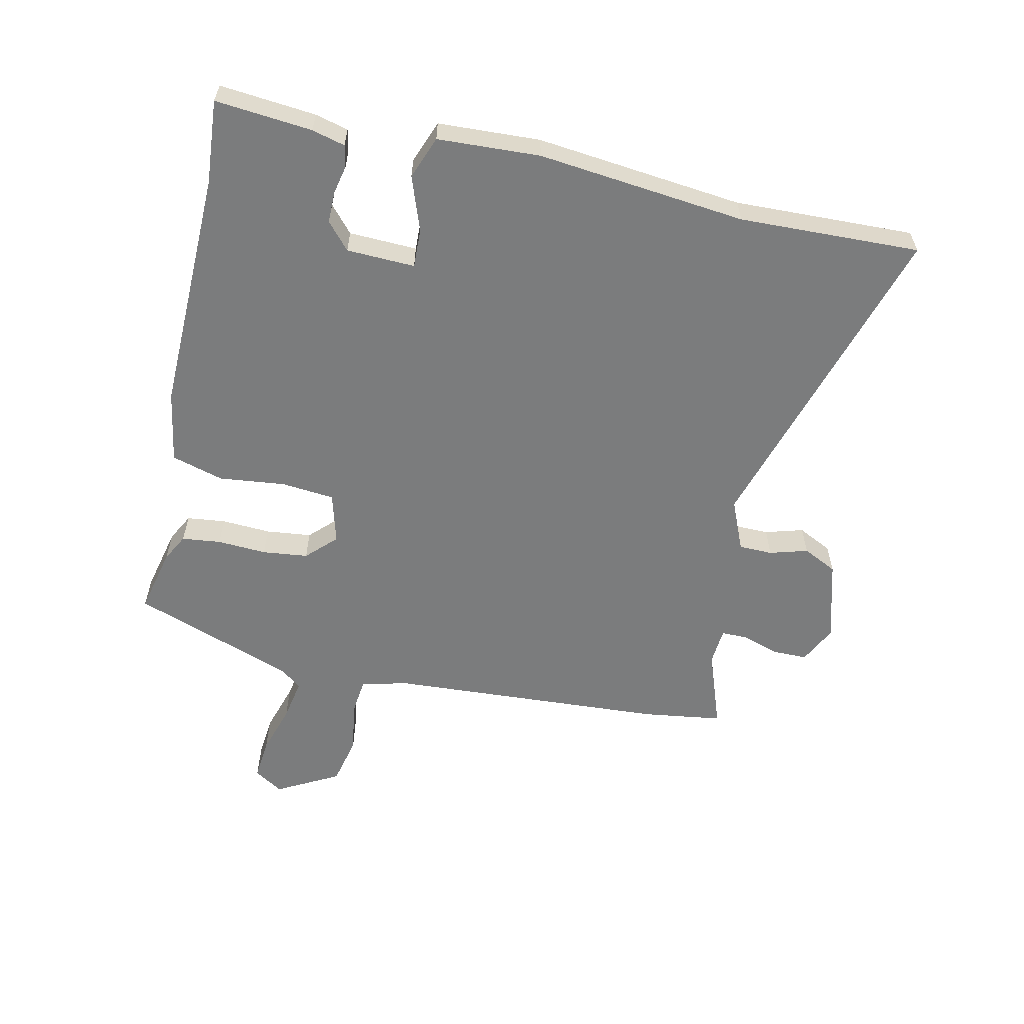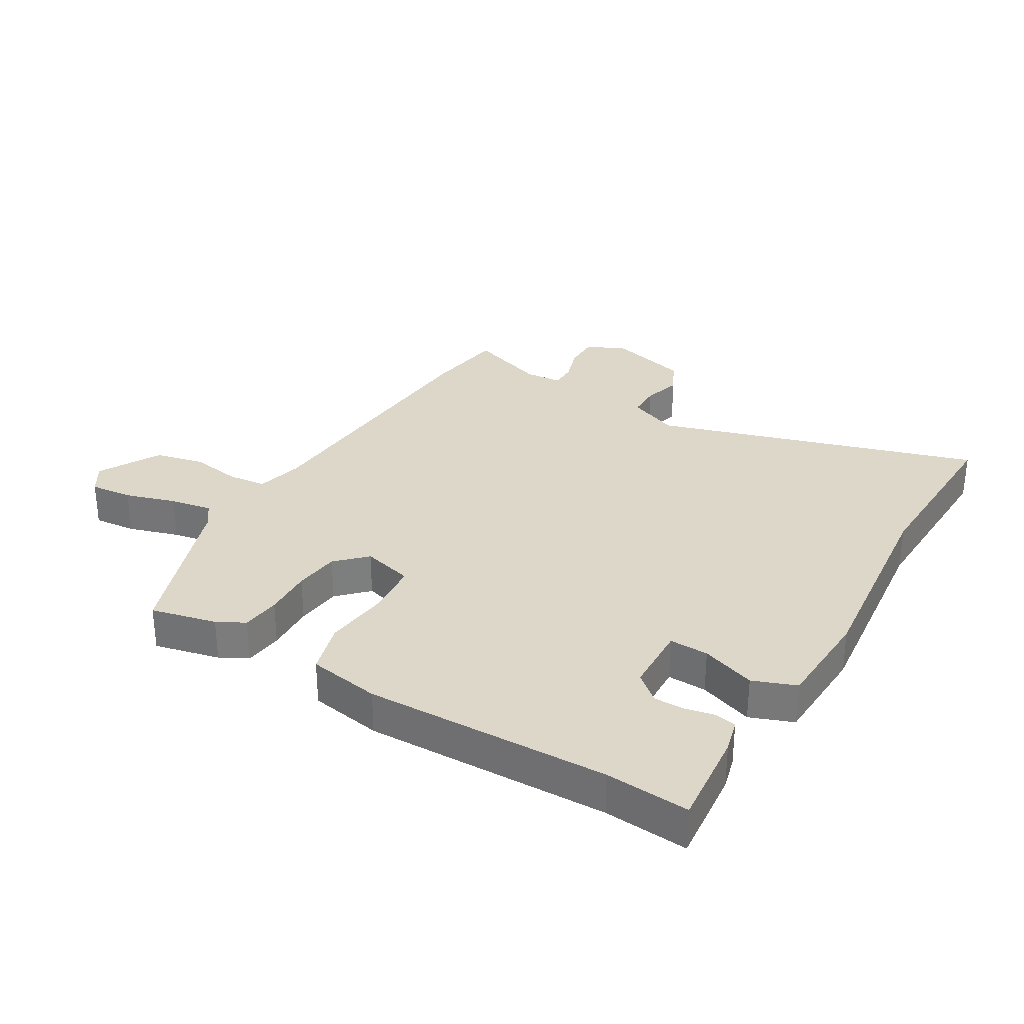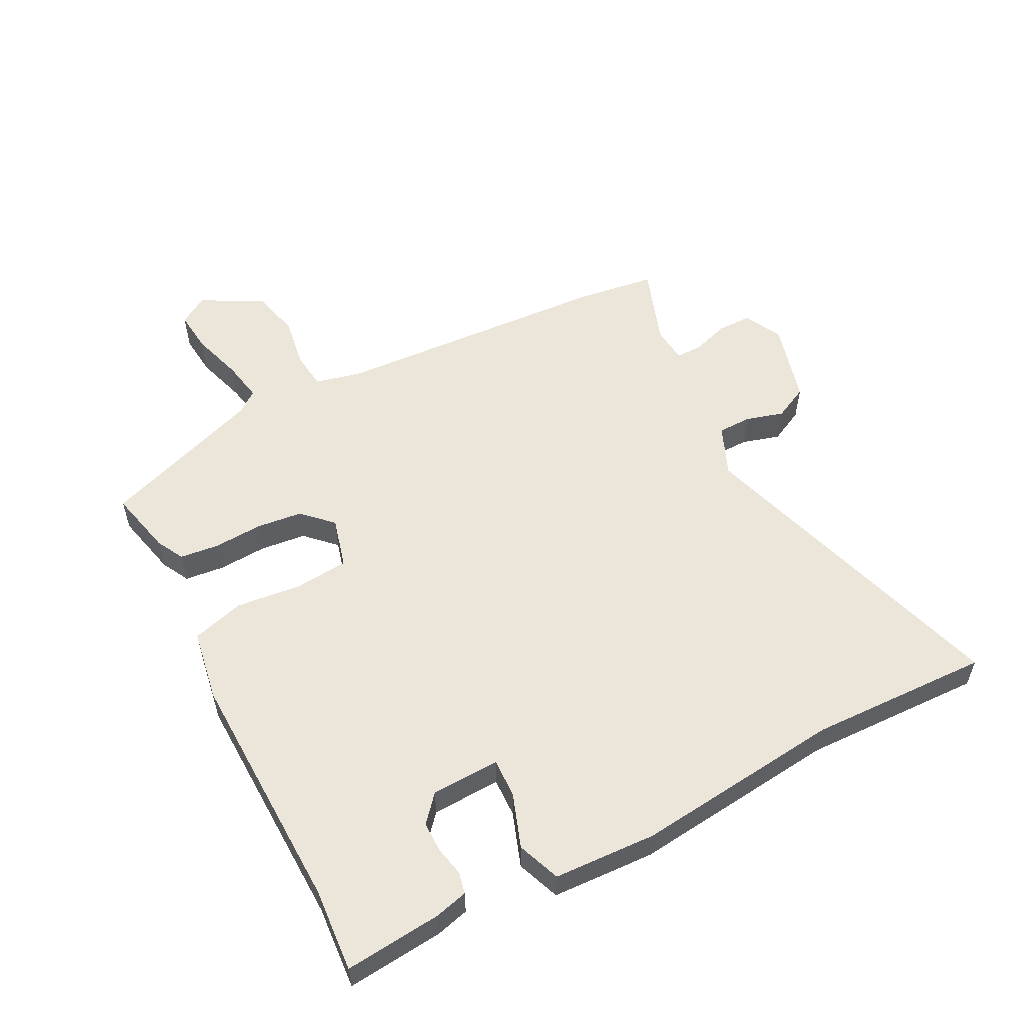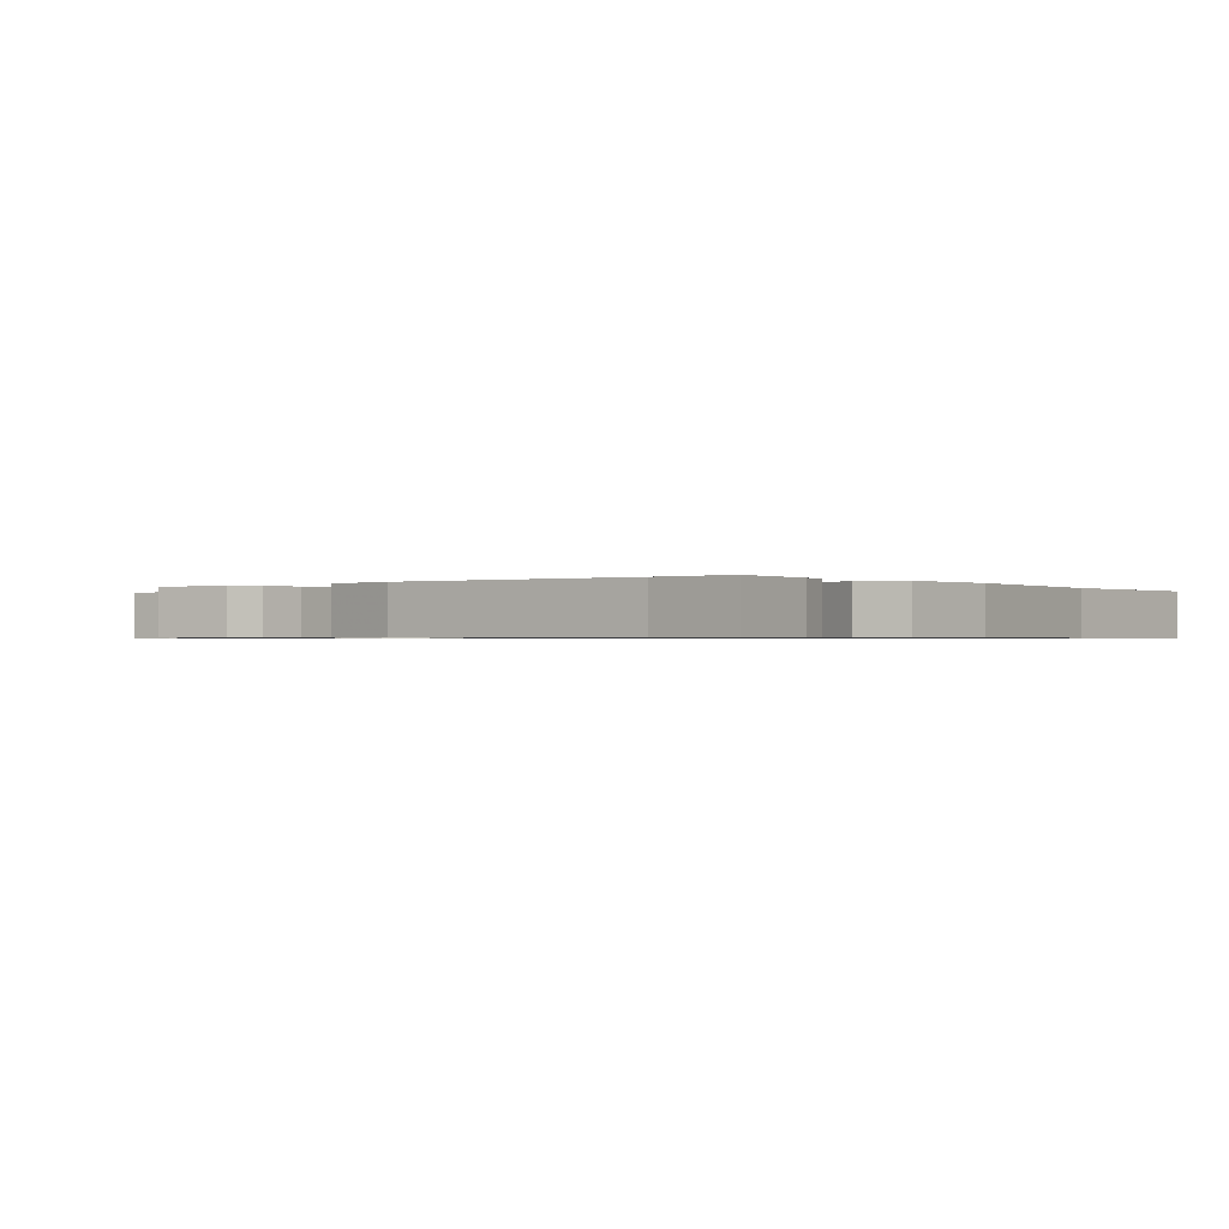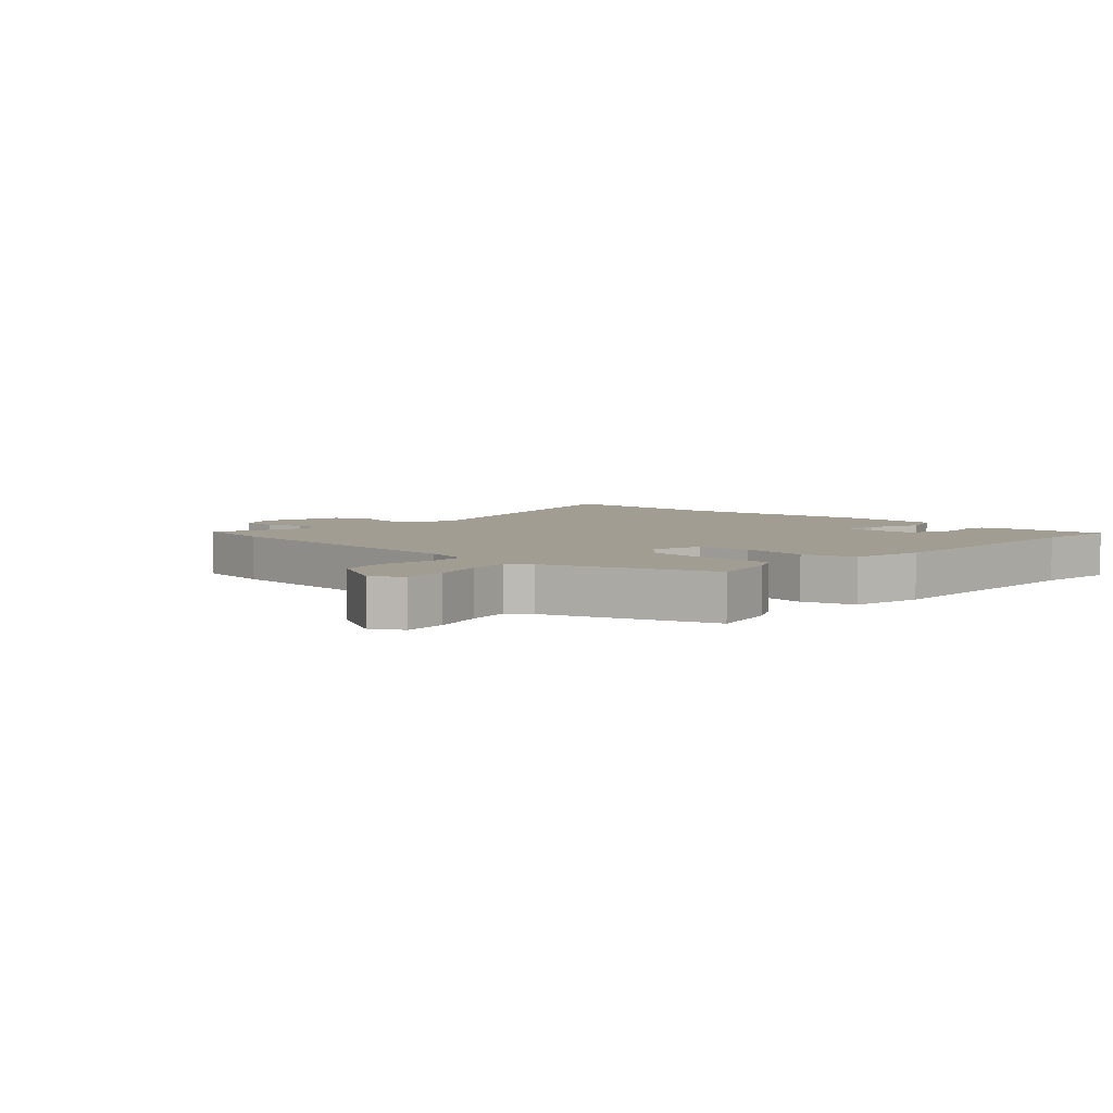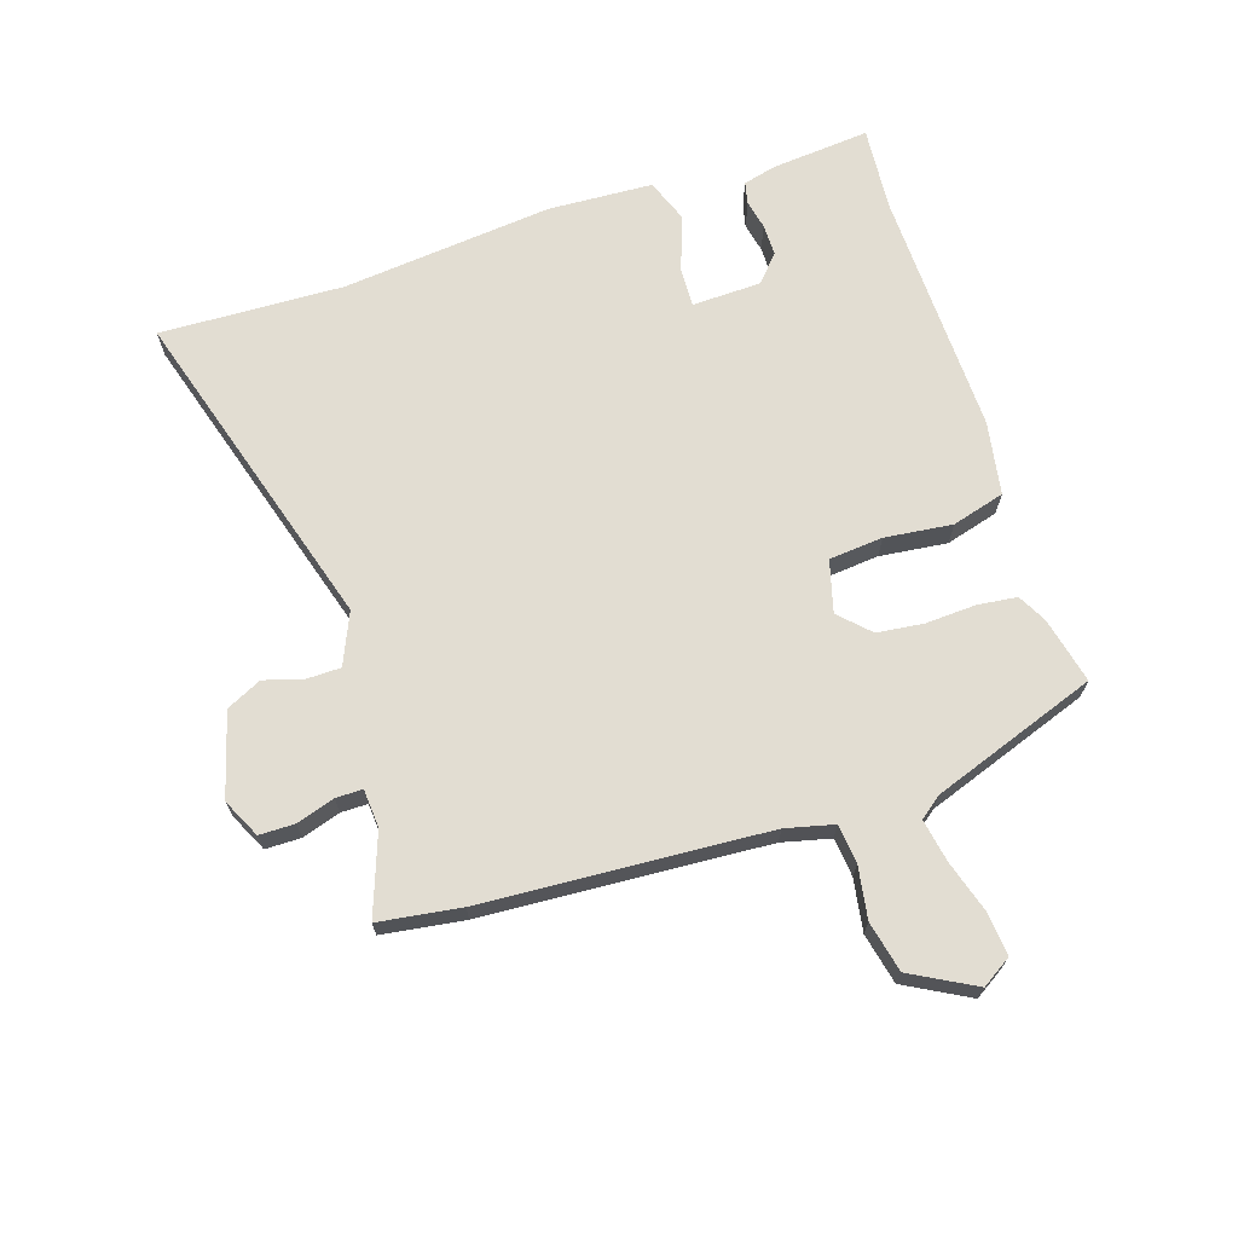
<metadata>
{"format":"obj","ext":"obj","renderer":"f3d","projection":"perspective","resolution":1024,"background":"white","views":[{"elev":-58.6,"azim":78.7,"up":"+Y"},{"elev":30.9,"azim":31.8,"up":"+Y"},{"elev":55.1,"azim":63.6,"up":"+Y"},{"elev":-0.6,"azim":38.8,"up":"+Y"},{"elev":4.9,"azim":-45.3,"up":"+Y"},{"elev":68.3,"azim":-106.7,"up":"+Y"}]}
</metadata>
<code>
v -0.441 0.07 0.511
v -0.334 0.07 0.484
v -0.289 0.07 0.459
v -0.283 0.07 0.395
v -0.289 0.07 0.314
v -0.282 0.07 0.239
v -0.236 0.07 0.191
v -0.152 0.07 0.212
v -0.142 0.07 0.299
v -0.152 0.07 0.408
v -0.126 0.07 0.493
v -0.007 0.07 0.511
v 0.393 0.07 0.494
v 0.53 0.07 0.502
v 0.512 0.07 0.344
v 0.497 0.07 0.29
v 0.461 0.07 0.283
v 0.414 0.07 0.294
v 0.363 0.07 0.295
v 0.319 0.07 0.258
v 0.313 0.07 0.146
v 0.377 0.07 0.147
v 0.466 0.07 0.177
v 0.536 0.07 0.149
v 0.541 0.07 -0.019
v 0.498 0.07 -0.36
v 0.502 0.07 -0.656
v -0.027 0.07 -0.485
v -0.111 0.07 -0.519
v -0.113 0.07 -0.574
v -0.096 0.07 -0.637
v -0.125 0.07 -0.693
v -0.26 0.07 -0.728
v -0.322 0.07 -0.696
v -0.321 0.07 -0.639
v -0.3 0.07 -0.578
v -0.299 0.07 -0.535
v -0.36 0.07 -0.529
v -0.491 0.07 -0.573
v -0.507 0.07 -0.441
v -0.525 0.07 0.016
v -0.542 0.07 0.094
v -0.604 0.07 0.102
v -0.688 0.07 0.09
v -0.769 0.07 0.11
v -0.822 0.07 0.213
v -0.791 0.07 0.26
v -0.721 0.07 0.252
v -0.639 0.07 0.225
v -0.57 0.07 0.211
v -0.542 0.07 0.246
v -0.441 0 0.511
v -0.334 0 0.484
v -0.289 0 0.459
v -0.283 0 0.395
v -0.289 0 0.314
v -0.282 0 0.239
v -0.236 0 0.191
v -0.152 0 0.212
v -0.142 0 0.299
v -0.152 0 0.408
v -0.126 0 0.493
v -0.007 0 0.511
v 0.393 0 0.494
v 0.53 0 0.502
v 0.512 0 0.344
v 0.497 0 0.29
v 0.461 0 0.283
v 0.414 0 0.294
v 0.363 0 0.295
v 0.319 0 0.258
v 0.313 0 0.146
v 0.377 0 0.147
v 0.466 0 0.177
v 0.536 0 0.149
v 0.541 0 -0.019
v 0.498 0 -0.36
v 0.502 0 -0.656
v -0.027 0 -0.485
v -0.111 0 -0.519
v -0.113 0 -0.574
v -0.096 0 -0.637
v -0.125 0 -0.693
v -0.26 0 -0.728
v -0.322 0 -0.696
v -0.321 0 -0.639
v -0.3 0 -0.578
v -0.299 0 -0.535
v -0.36 0 -0.529
v -0.491 0 -0.573
v -0.507 0 -0.441
v -0.525 0 0.016
v -0.542 0 0.094
v -0.604 0 0.102
v -0.688 0 0.09
v -0.769 0 0.11
v -0.822 0 0.213
v -0.791 0 0.26
v -0.721 0 0.252
v -0.639 0 0.225
v -0.57 0 0.211
v -0.542 0 0.246
f 46 47 48 49
f 46 49 50
f 43 44 45 46
f 42 43 46 50
f 38 39 40 41
f 37 38 41 42
f 33 34 35 36
f 33 36 37
f 30 31 32 33
f 29 30 33 37
f 28 29 37 42
f 26 27 28 42
f 22 23 24 25
f 21 22 25 26
f 15 16 17 18
f 13 14 15 18
f 13 18 19
f 12 13 19 20
f 9 10 11 12
f 8 9 12 20
f 2 3 4 5
f 51 1 2 5
f 51 5 6
f 50 51 6 7
f 21 26 42 50
f 21 50 7
f 7 8 20 21
f 100 99 98 97
f 101 100 97
f 97 96 95 94
f 101 97 94 93
f 92 91 90 89
f 93 92 89 88
f 87 86 85 84
f 88 87 84
f 84 83 82 81
f 88 84 81 80
f 93 88 80 79
f 93 79 78 77
f 76 75 74 73
f 77 76 73 72
f 69 68 67 66
f 69 66 65 64
f 70 69 64
f 71 70 64 63
f 63 62 61 60
f 71 63 60 59
f 56 55 54 53
f 56 53 52 102
f 57 56 102
f 58 57 102 101
f 101 93 77 72
f 58 101 72
f 72 71 59 58
f 1 52 53 2
f 2 53 54 3
f 3 54 55 4
f 4 55 56 5
f 5 56 57 6
f 6 57 58 7
f 7 58 59 8
f 8 59 60 9
f 9 60 61 10
f 10 61 62 11
f 11 62 63 12
f 12 63 64 13
f 13 64 65 14
f 14 65 66 15
f 15 66 67 16
f 16 67 68 17
f 17 68 69 18
f 18 69 70 19
f 19 70 71 20
f 20 71 72 21
f 21 72 73 22
f 22 73 74 23
f 23 74 75 24
f 24 75 76 25
f 25 76 77 26
f 26 77 78 27
f 27 78 79 28
f 28 79 80 29
f 29 80 81 30
f 30 81 82 31
f 31 82 83 32
f 32 83 84 33
f 33 84 85 34
f 34 85 86 35
f 35 86 87 36
f 36 87 88 37
f 37 88 89 38
f 38 89 90 39
f 39 90 91 40
f 40 91 92 41
f 41 92 93 42
f 42 93 94 43
f 43 94 95 44
f 44 95 96 45
f 45 96 97 46
f 46 97 98 47
f 47 98 99 48
f 48 99 100 49
f 49 100 101 50
f 50 101 102 51
f 51 102 52 1

</code>
